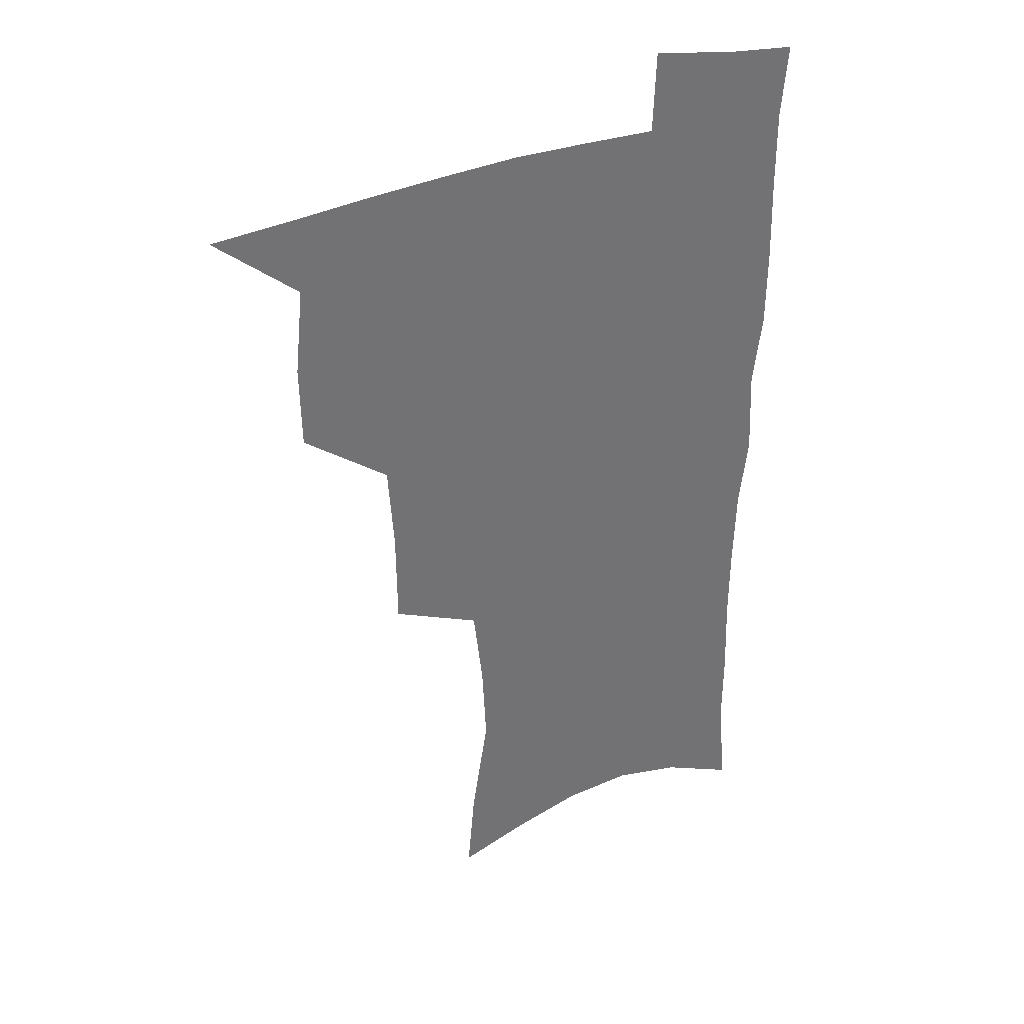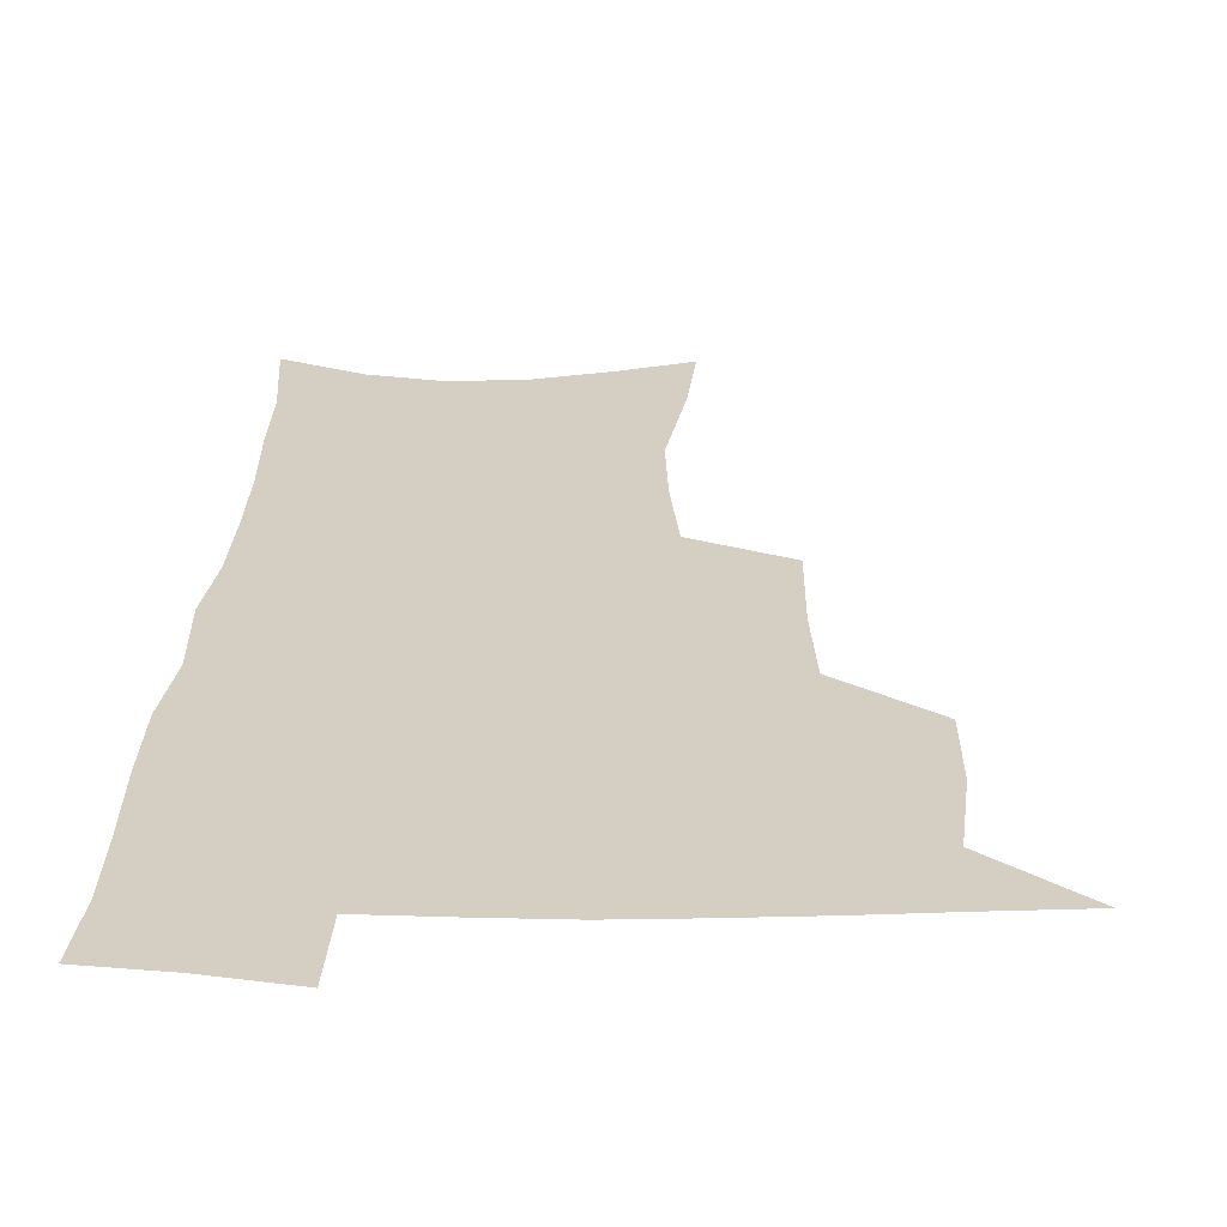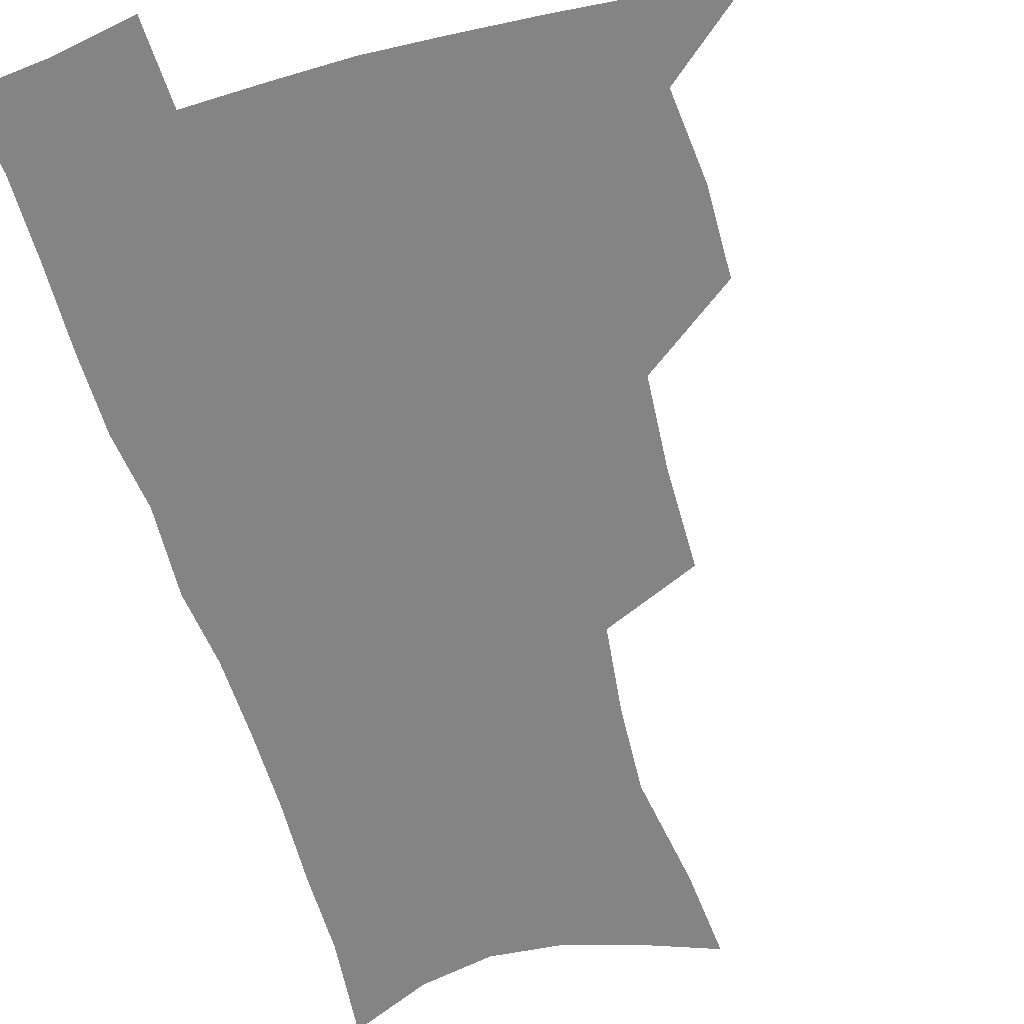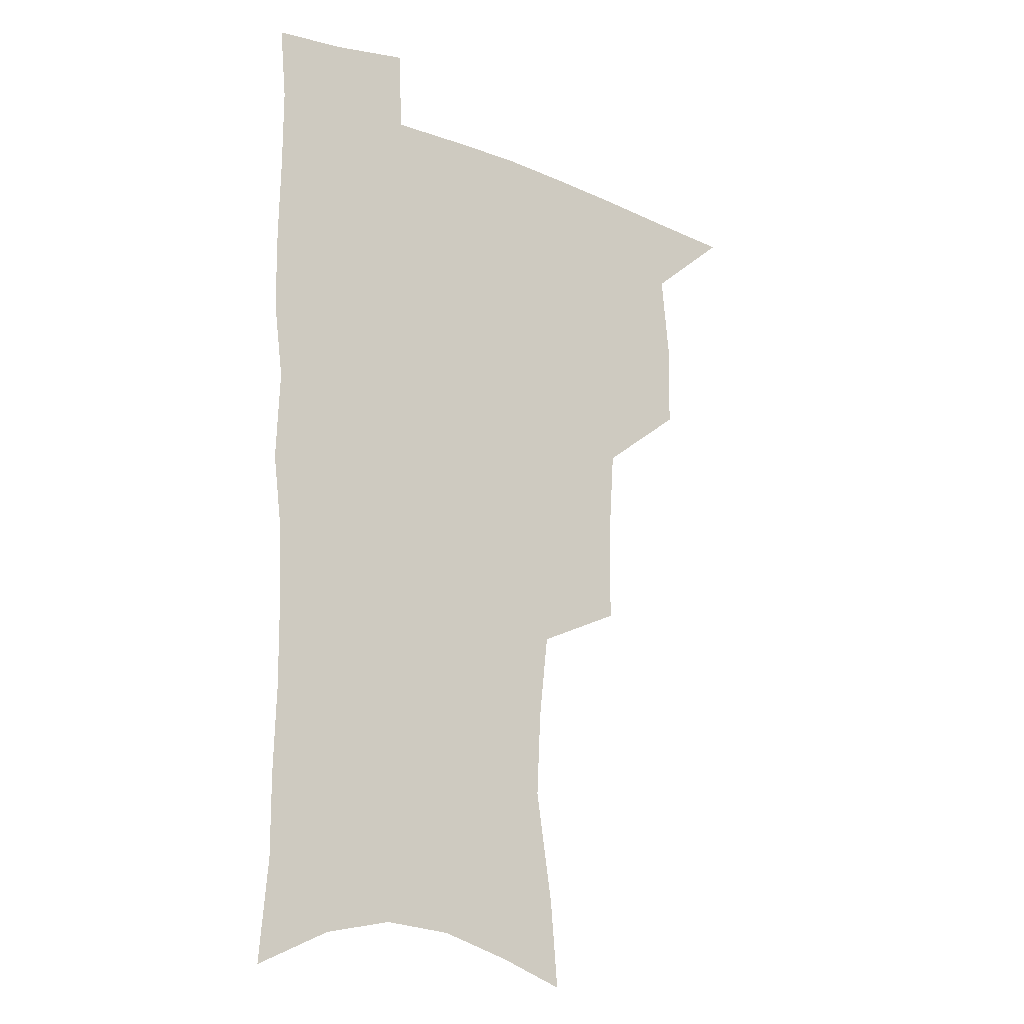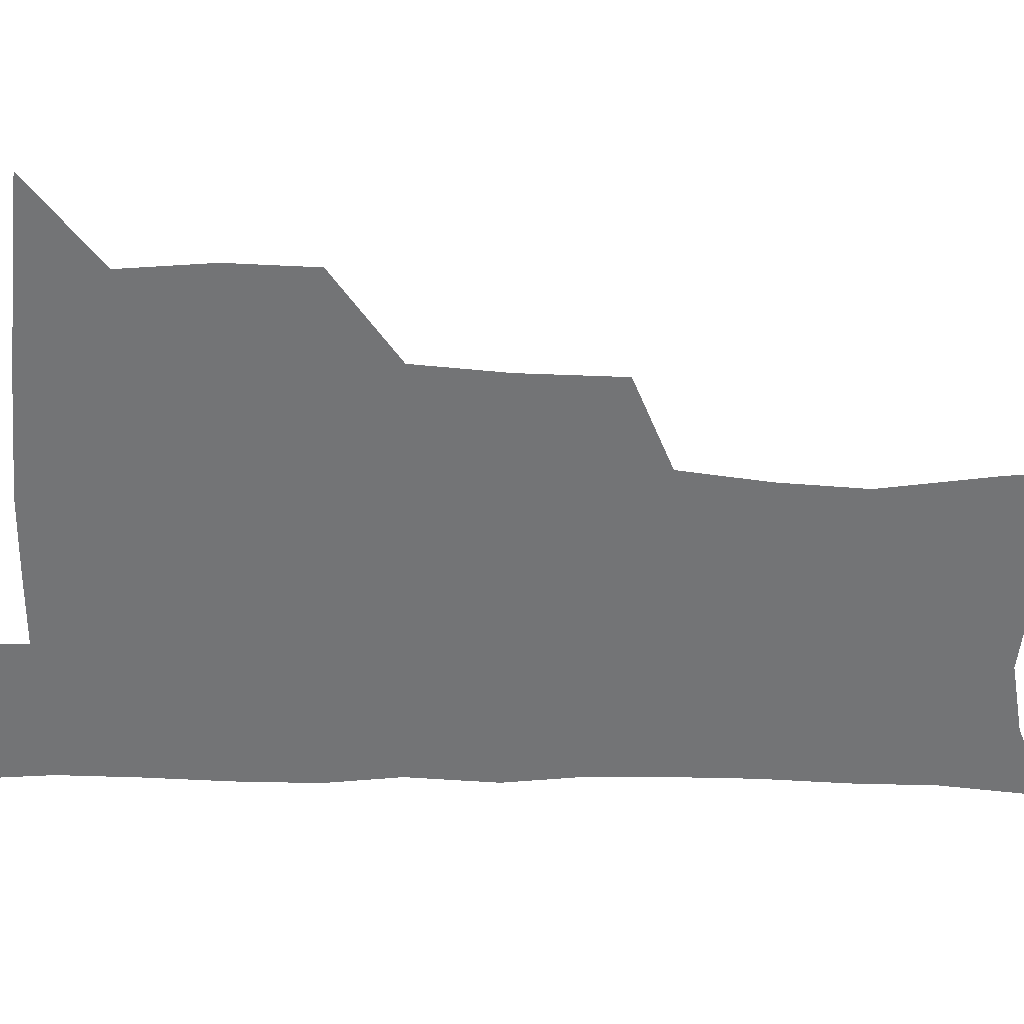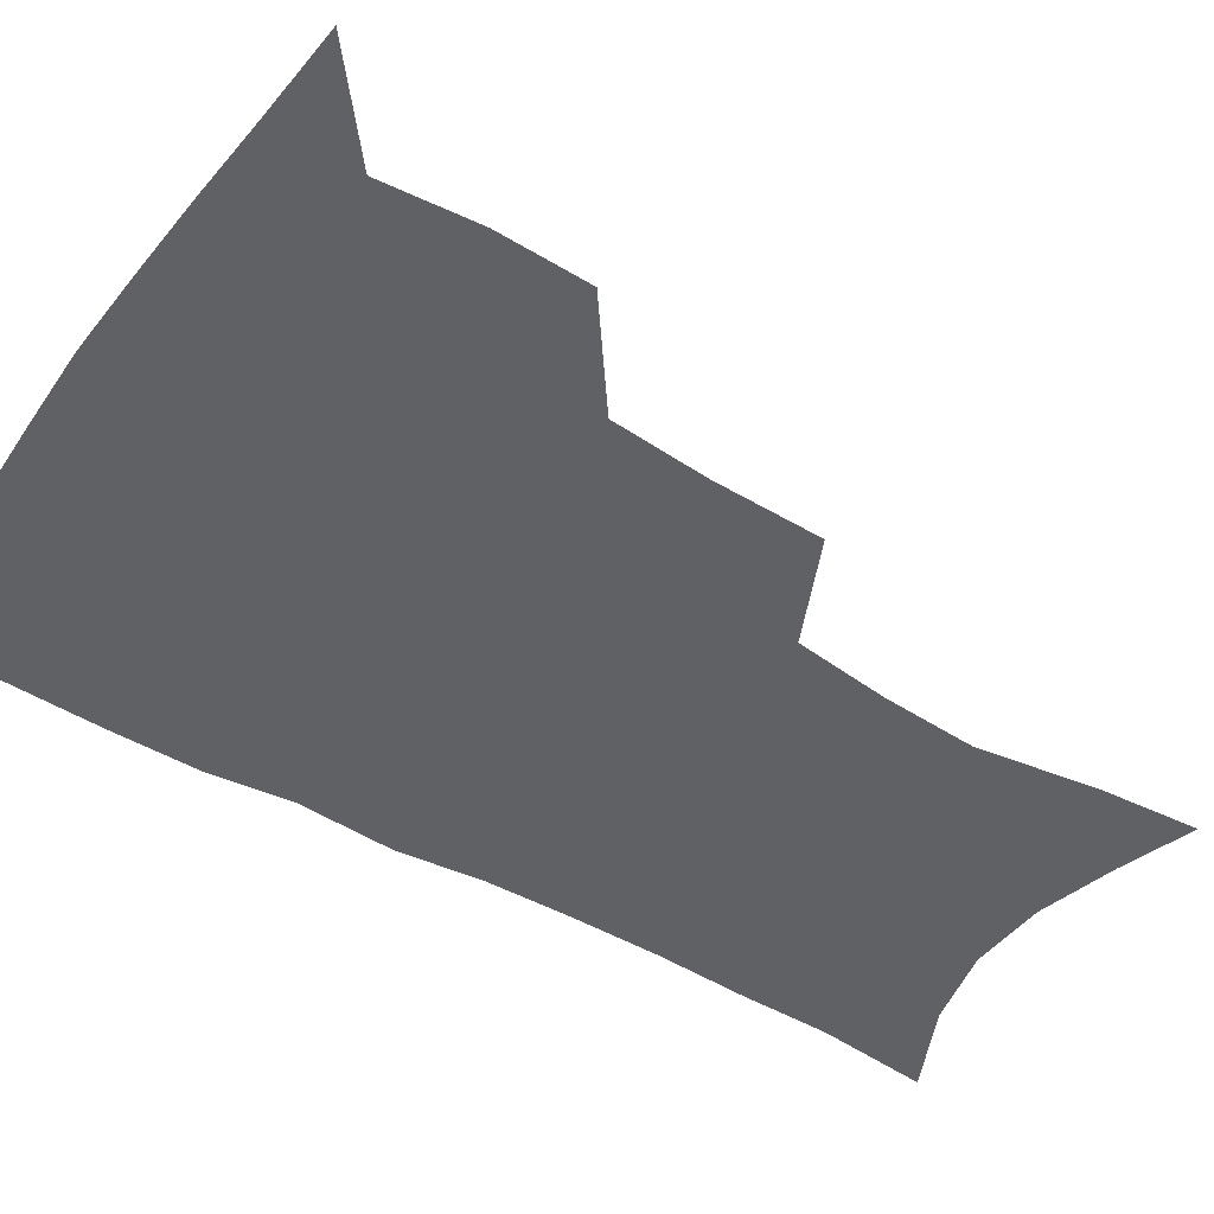
<metadata>
{"format":"obj","ext":"obj","renderer":"f3d","projection":"perspective","resolution":1024,"background":"white","views":[{"elev":36.1,"azim":-25.5,"up":"+Y"},{"elev":25.4,"azim":-178.6,"up":"+Z"},{"elev":-61.3,"azim":-163.9,"up":"+Z"},{"elev":-17.9,"azim":143.0,"up":"+Y"},{"elev":-56.2,"azim":-91.9,"up":"+Z"},{"elev":-48.9,"azim":-123.1,"up":"+Z"}]}
</metadata>
<code>
v 481.9 504.3 0
v 511.8 410.9 0
v 511.3 443.2 0
v 514.6 476.7 0
v 514.5 506.6 0
v 548 313.8 0
v 547.8 351.5 0
v 545.5 385.4 0
v 545.1 418.9 0
v 548 452.3 0
v 546.9 480.7 0
v 544.4 509.1 0
v 578.3 157.1 0
v 581.2 190.5 0
v 587.8 233.2 0
v 586.2 265.4 0
v 582.5 298.1 0
v 580.2 333.4 0
v 577.8 364.1 0
v 576.8 395.7 0
v 577.5 427.5 0
v 577.2 455.8 0
v 575.6 483 0
v 573.6 511 0
v 604.5 166.6 0
v 612.1 214.6 0
v 610.8 241.9 0
v 609.9 276.4 0
v 607.7 308.4 0
v 606 339.7 0
v 604.4 369.4 0
v 603.9 399.5 0
v 604.6 430.3 0
v 604.6 457.6 0
v 603.9 484.2 0
v 602.2 512.4 0
v 631.9 174.7 0
v 634.9 217.9 0
v 634.5 250.2 0
v 633.3 281.5 0
v 631.9 312.6 0
v 630.9 342.9 0
v 630.5 374.2 0
v 630.3 402.6 0
v 630.6 430.6 0
v 631 458.3 0
v 631.4 484.5 0
v 631.2 512 0
v 658.7 176.9 0
v 658.3 215.9 0
v 658.2 246.7 0
v 656.6 281.2 0
v 655.7 312.6 0
v 655.7 341.5 0
v 655.4 372.6 0
v 655.8 401.4 0
v 656.6 429.3 0
v 657.2 457.1 0
v 658.4 484 0
v 659.6 511.2 0
v 660.8 542.9 0
v 685.5 171.3 0
v 683 209.8 0
v 682.3 242.4 0
v 681.4 274.8 0
v 680.9 306.2 0
v 680.7 337 0
v 682.1 365.8 0
v 683.9 394.3 0
v 684 424.5 0
v 684.6 453.6 0
v 685.9 481.9 0
v 687.4 509.9 0
v 691 537.3 0
v 714.6 158 0
v 711.2 196.4 0
v 711.3 227.5 0
v 710.3 260.2 0
v 710.5 291.3 0
v 711.5 322 0
v 715.1 350.3 0
v 713.6 384.3 0
v 717.3 413 0
v 717.6 444.3 0
v 716.8 476 0
v 716.8 506.3 0
v 719.3 534.2 0
f 4 5 1
f 8 9 2
f 2 9 3
f 9 10 3
f 3 10 4
f 10 11 4
f 4 11 5
f 11 12 5
f 17 18 6
f 6 18 7
f 18 19 7
f 7 19 8
f 19 20 8
f 8 20 9
f 20 21 9
f 9 21 10
f 21 22 10
f 10 22 11
f 22 23 11
f 11 23 12
f 23 24 12
f 13 25 14
f 25 26 14
f 14 26 15
f 26 27 15
f 15 27 16
f 27 28 16
f 16 28 17
f 28 29 17
f 17 29 18
f 29 30 18
f 18 30 19
f 30 31 19
f 19 31 20
f 31 32 20
f 20 32 21
f 32 33 21
f 21 33 22
f 33 34 22
f 22 34 23
f 34 35 23
f 23 35 24
f 35 36 24
f 25 37 26
f 37 38 26
f 26 38 27
f 38 39 27
f 27 39 28
f 39 40 28
f 28 40 29
f 40 41 29
f 29 41 30
f 41 42 30
f 30 42 31
f 42 43 31
f 31 43 32
f 43 44 32
f 32 44 33
f 44 45 33
f 33 45 34
f 45 46 34
f 34 46 35
f 46 47 35
f 35 47 36
f 47 48 36
f 37 49 38
f 49 50 38
f 38 50 39
f 50 51 39
f 39 51 40
f 51 52 40
f 40 52 41
f 52 53 41
f 41 53 42
f 53 54 42
f 42 54 43
f 54 55 43
f 43 55 44
f 55 56 44
f 44 56 45
f 56 57 45
f 45 57 46
f 57 58 46
f 46 58 47
f 58 59 47
f 47 59 48
f 59 60 48
f 49 62 50
f 62 63 50
f 50 63 51
f 63 64 51
f 51 64 52
f 64 65 52
f 52 65 53
f 65 66 53
f 53 66 54
f 66 67 54
f 54 67 55
f 67 68 55
f 55 68 56
f 68 69 56
f 56 69 57
f 69 70 57
f 57 70 58
f 70 71 58
f 58 71 59
f 71 72 59
f 59 72 60
f 72 73 60
f 60 73 61
f 73 74 61
f 62 75 63
f 75 76 63
f 63 76 64
f 76 77 64
f 64 77 65
f 77 78 65
f 65 78 66
f 78 79 66
f 66 79 67
f 79 80 67
f 67 80 68
f 80 81 68
f 68 81 69
f 81 82 69
f 69 82 70
f 82 83 70
f 70 83 71
f 83 84 71
f 71 84 72
f 84 85 72
f 72 85 73
f 85 86 73
f 73 86 74
f 86 87 74

</code>
